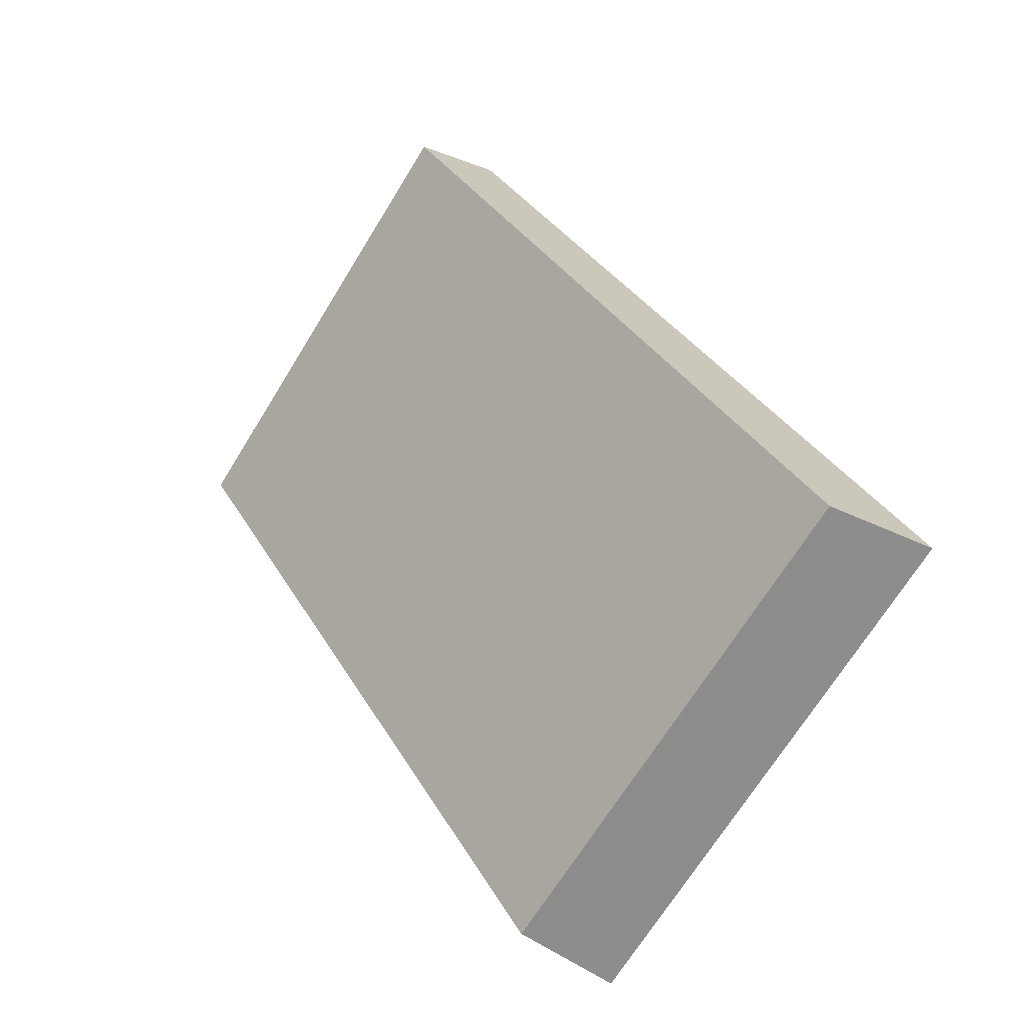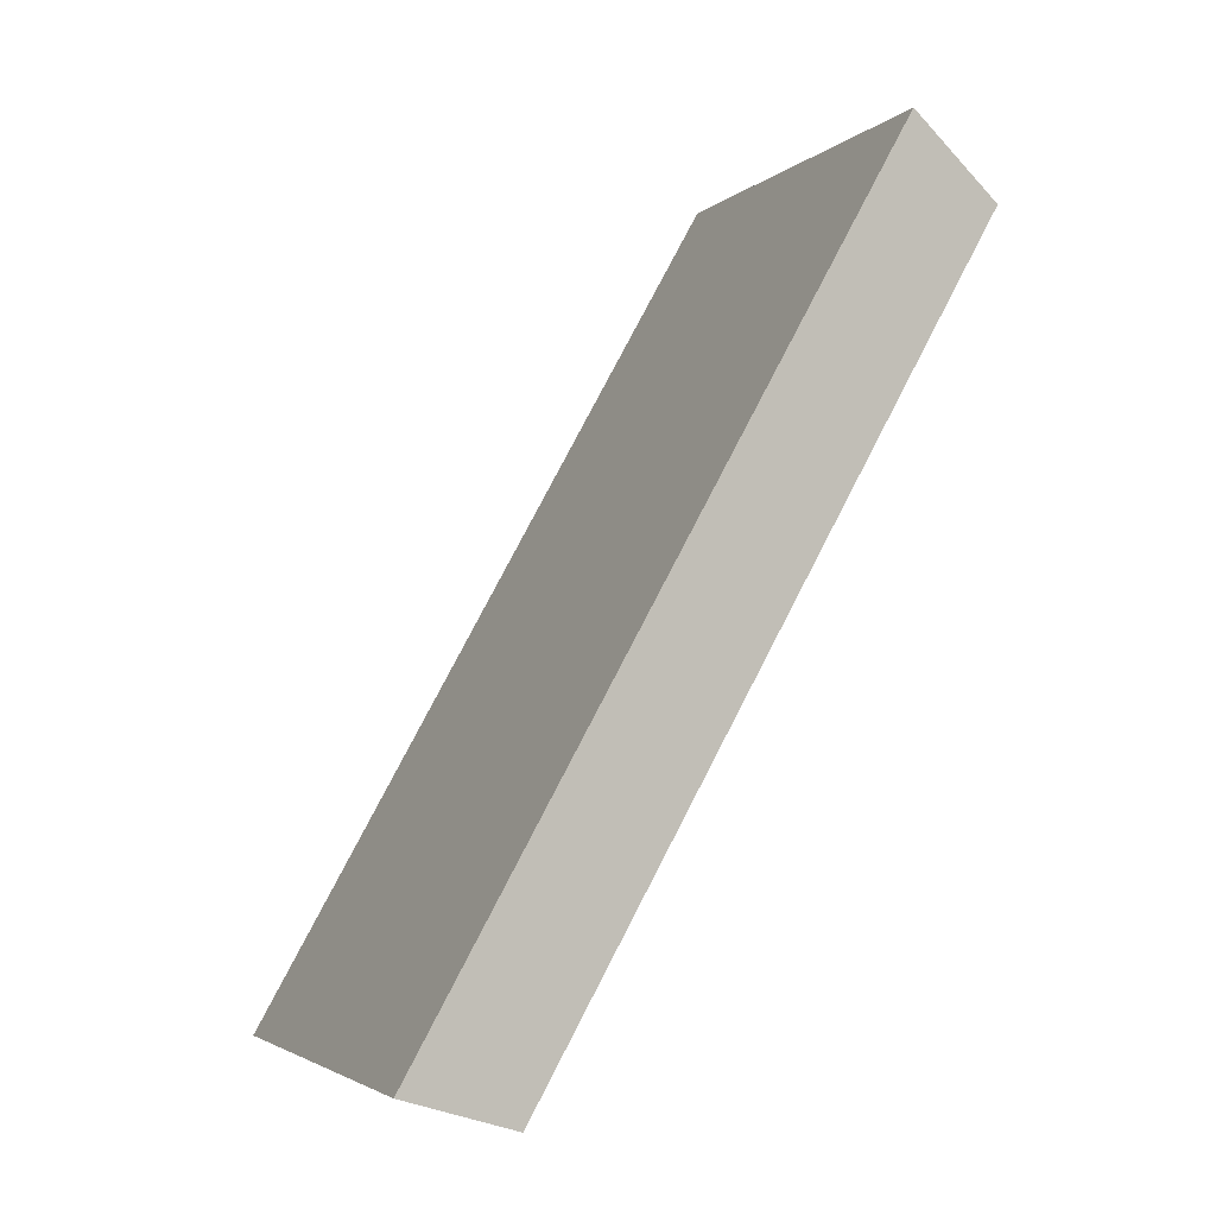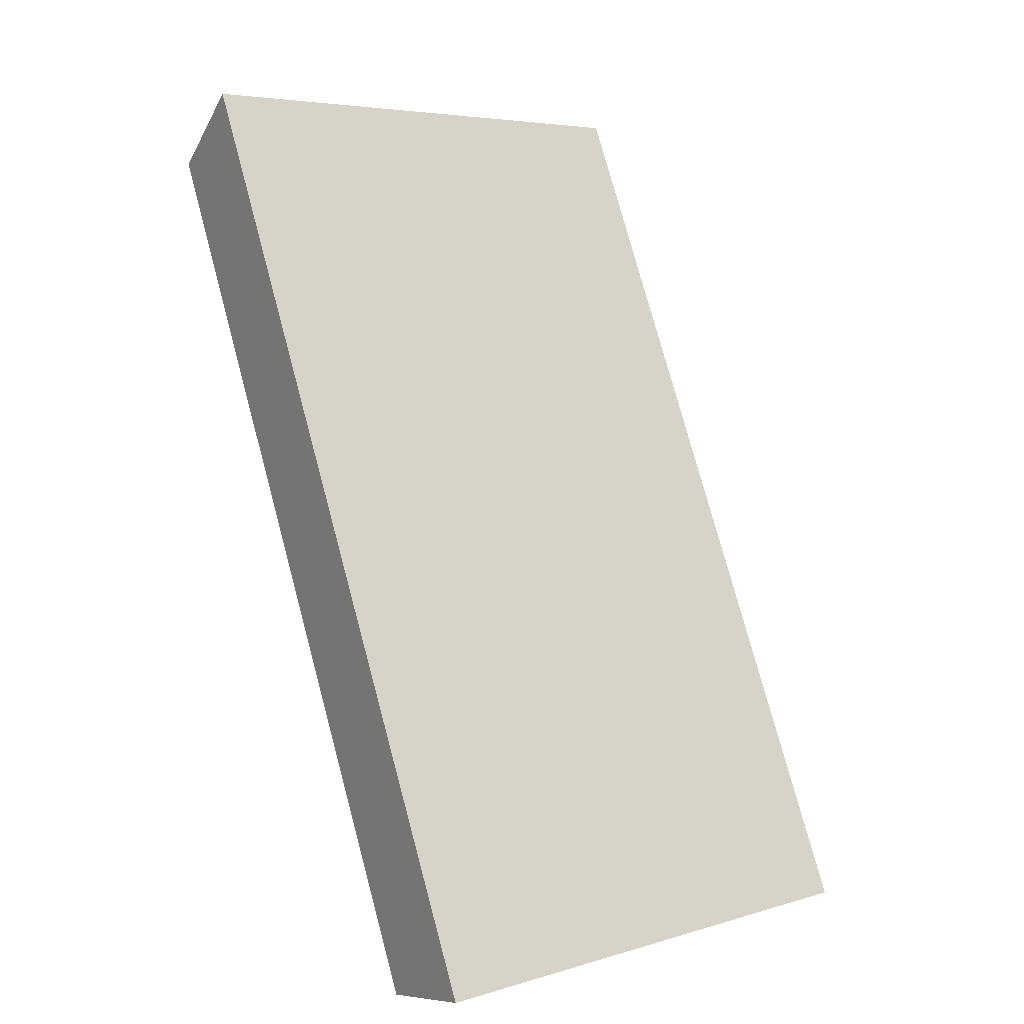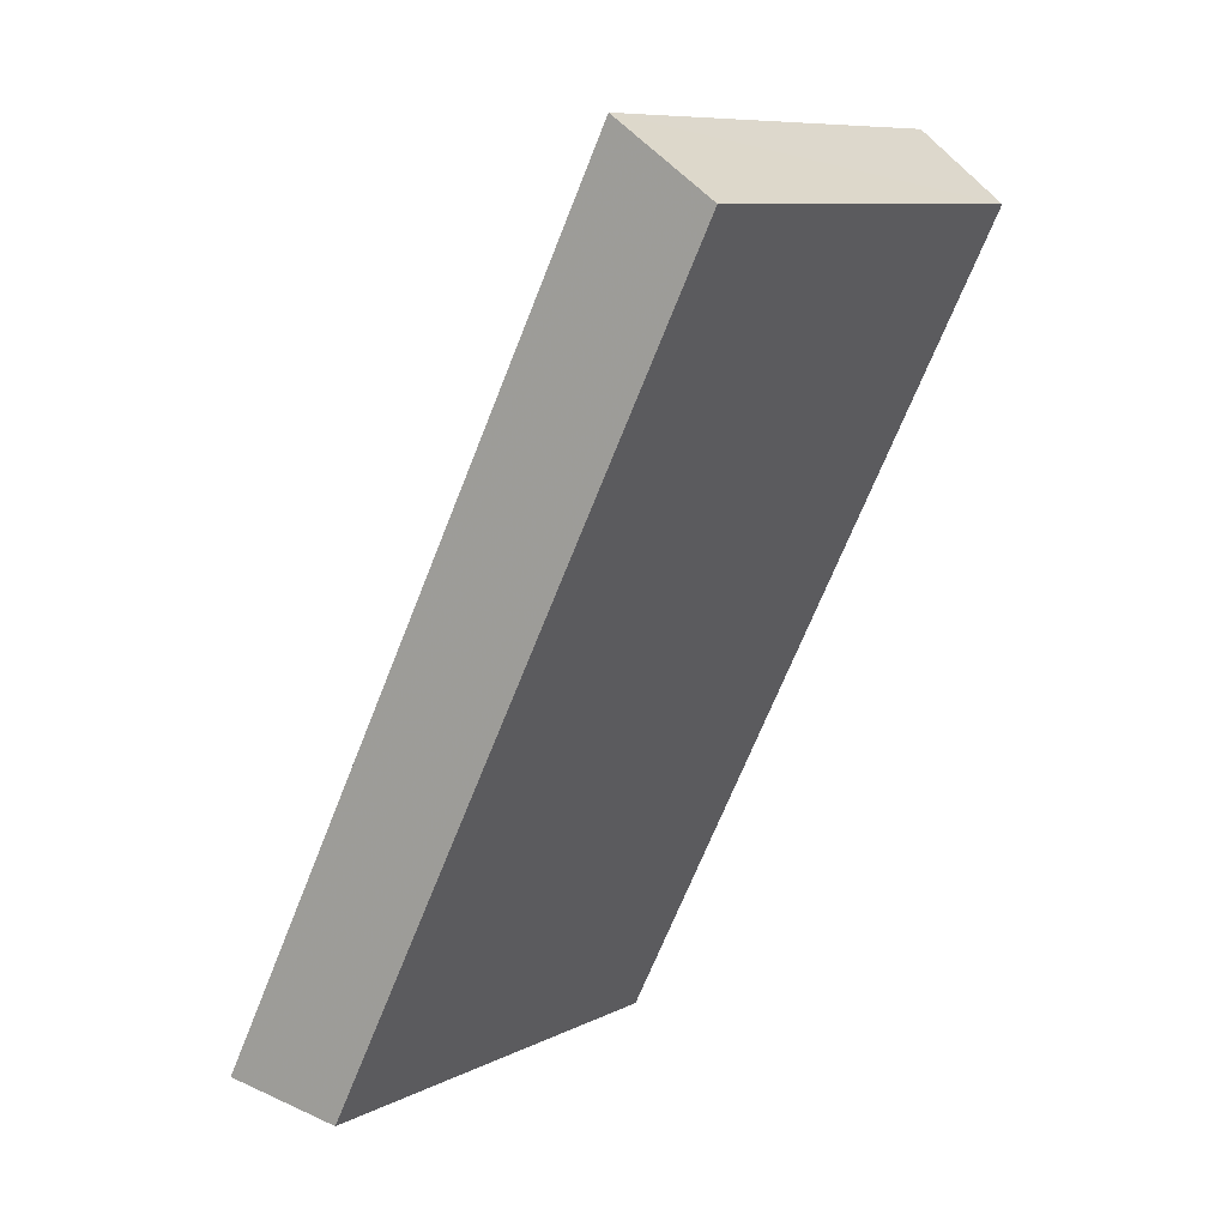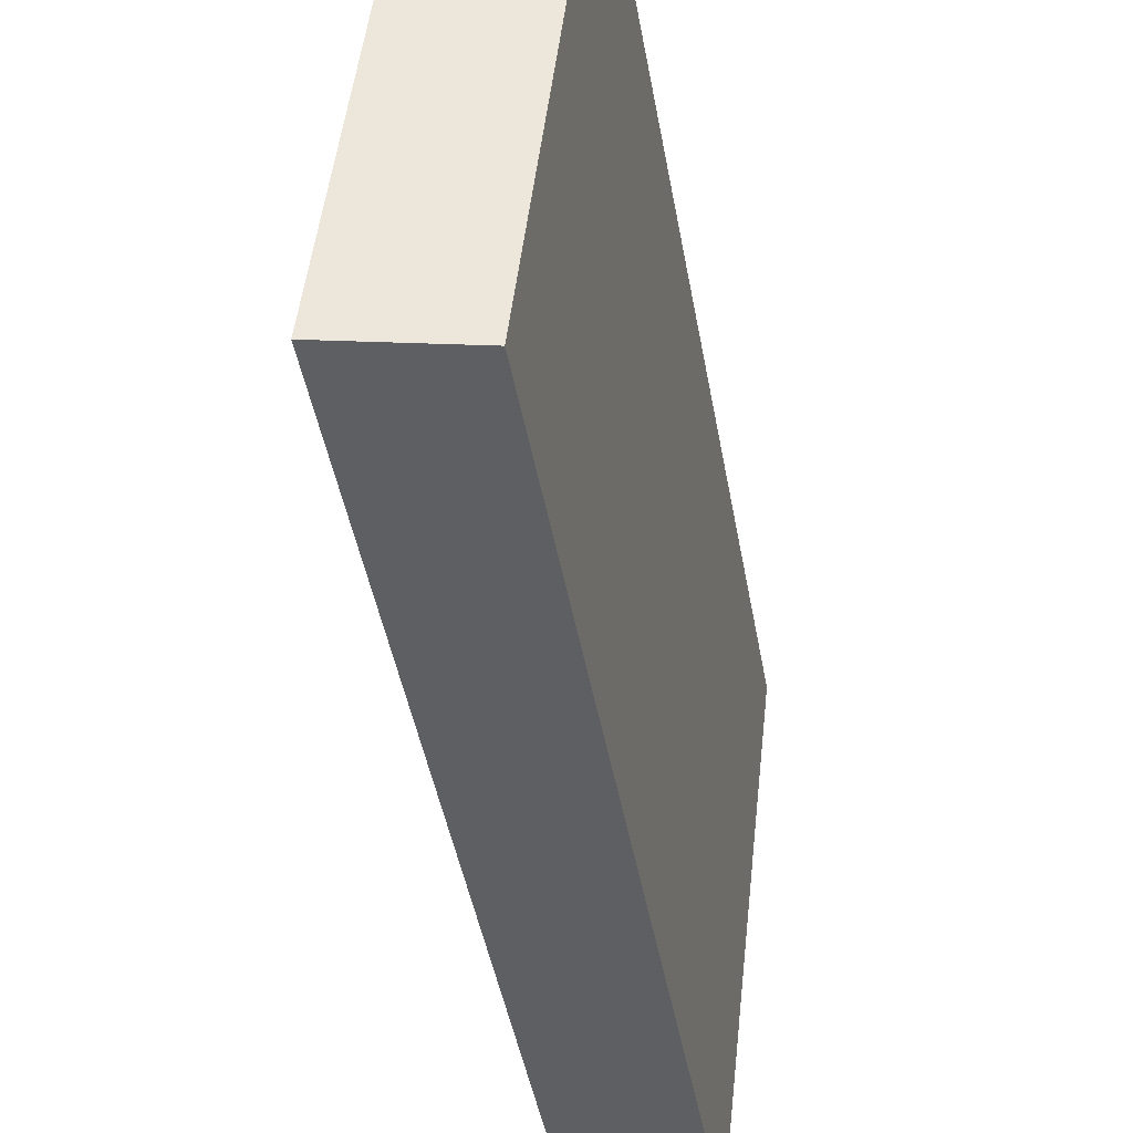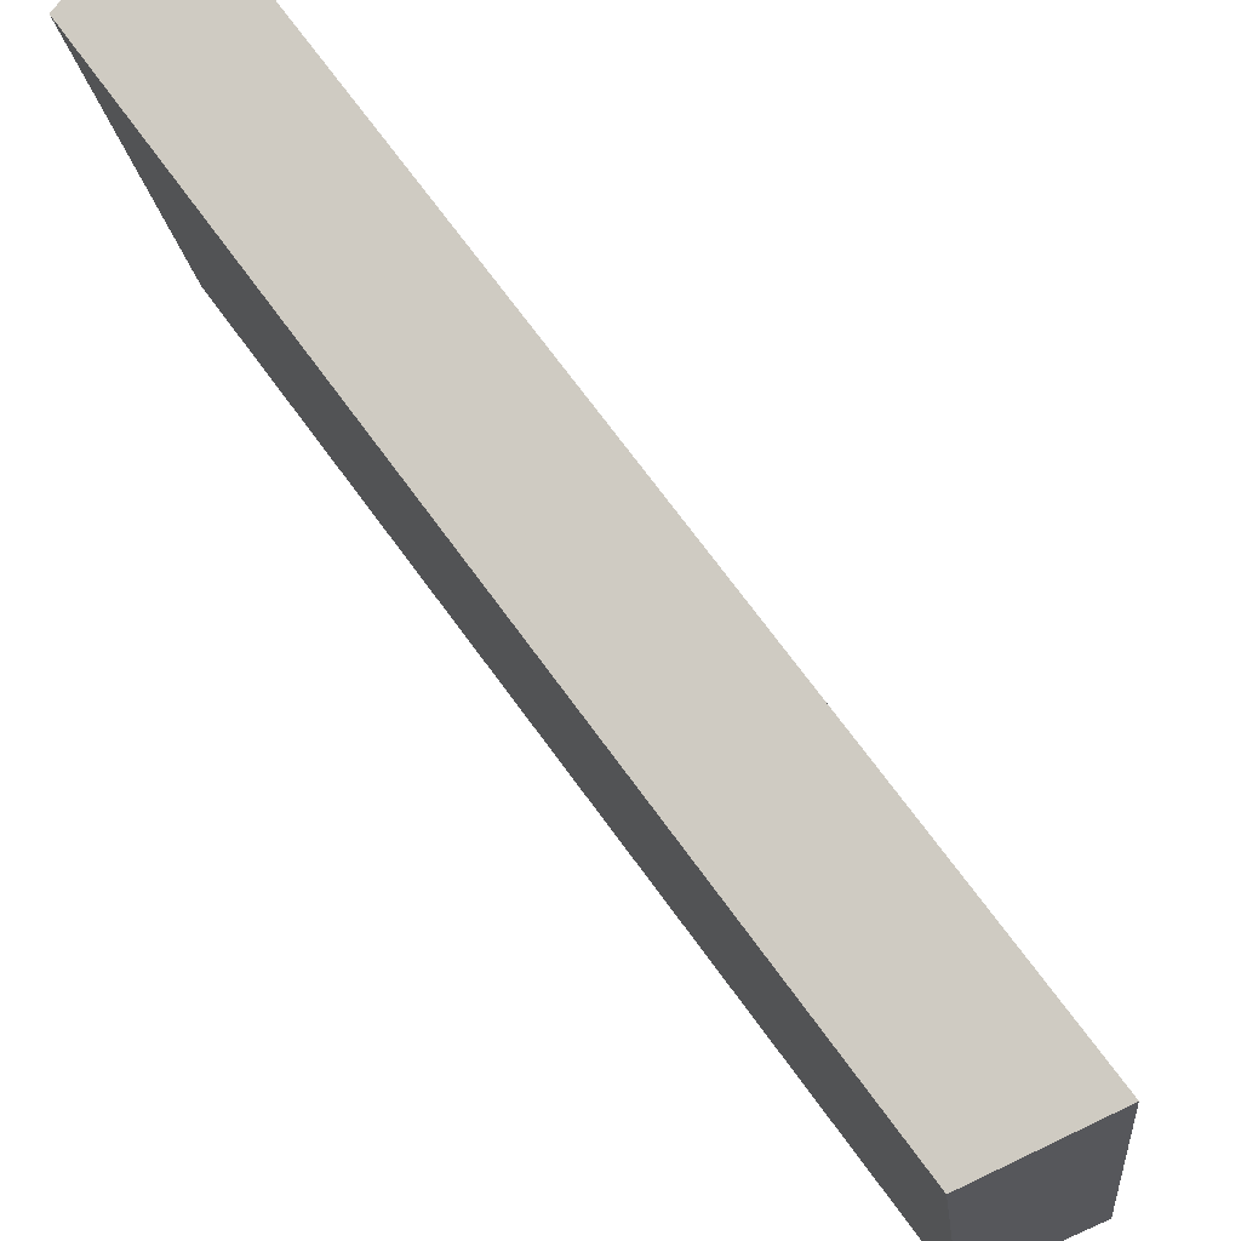
<metadata>
{"format":"obj","ext":"obj","renderer":"f3d","projection":"perspective","resolution":1024,"background":"white","views":[{"elev":-71.8,"azim":-26.9,"up":"+Z"},{"elev":-5.9,"azim":166.0,"up":"+Z"},{"elev":10.7,"azim":56.5,"up":"+Z"},{"elev":4.2,"azim":-140.7,"up":"+Z"},{"elev":-41.8,"azim":161.4,"up":"+Y"},{"elev":70.9,"azim":-64.2,"up":"+Y"}]}
</metadata>
<code>
v 2.077 0.1169 2.49
v 2.07 0.1169 2.503
v 2.069 0.125 2.502
v 2.076 0.125 2.489
v 2.071 0.1254 2.504
v 2.069 0.125 2.502
v 2.07 0.1169 2.503
v 2.071 0.1169 2.504
v 2.078 0.1254 2.49
v 2.076 0.125 2.489
v 2.069 0.125 2.502
v 2.071 0.1254 2.504
v 2.071 0.1169 2.504
v 2.07 0.1169 2.503
v 2.077 0.1169 2.49
v 2.079 0.1169 2.49
v 2.079 0.1169 2.49
v 2.077 0.1169 2.49
v 2.076 0.125 2.489
v 2.078 0.1254 2.49
v 2.078 0.1254 2.49
v 2.071 0.1254 2.504
v 2.071 0.1169 2.504
v 2.079 0.1169 2.49
f 1 2 3
f 1 3 4
f 5 6 7
f 5 7 8
f 9 10 11
f 9 11 12
f 13 14 15
f 13 15 16
f 17 18 19
f 17 19 20
f 21 22 23
f 21 23 24

</code>
